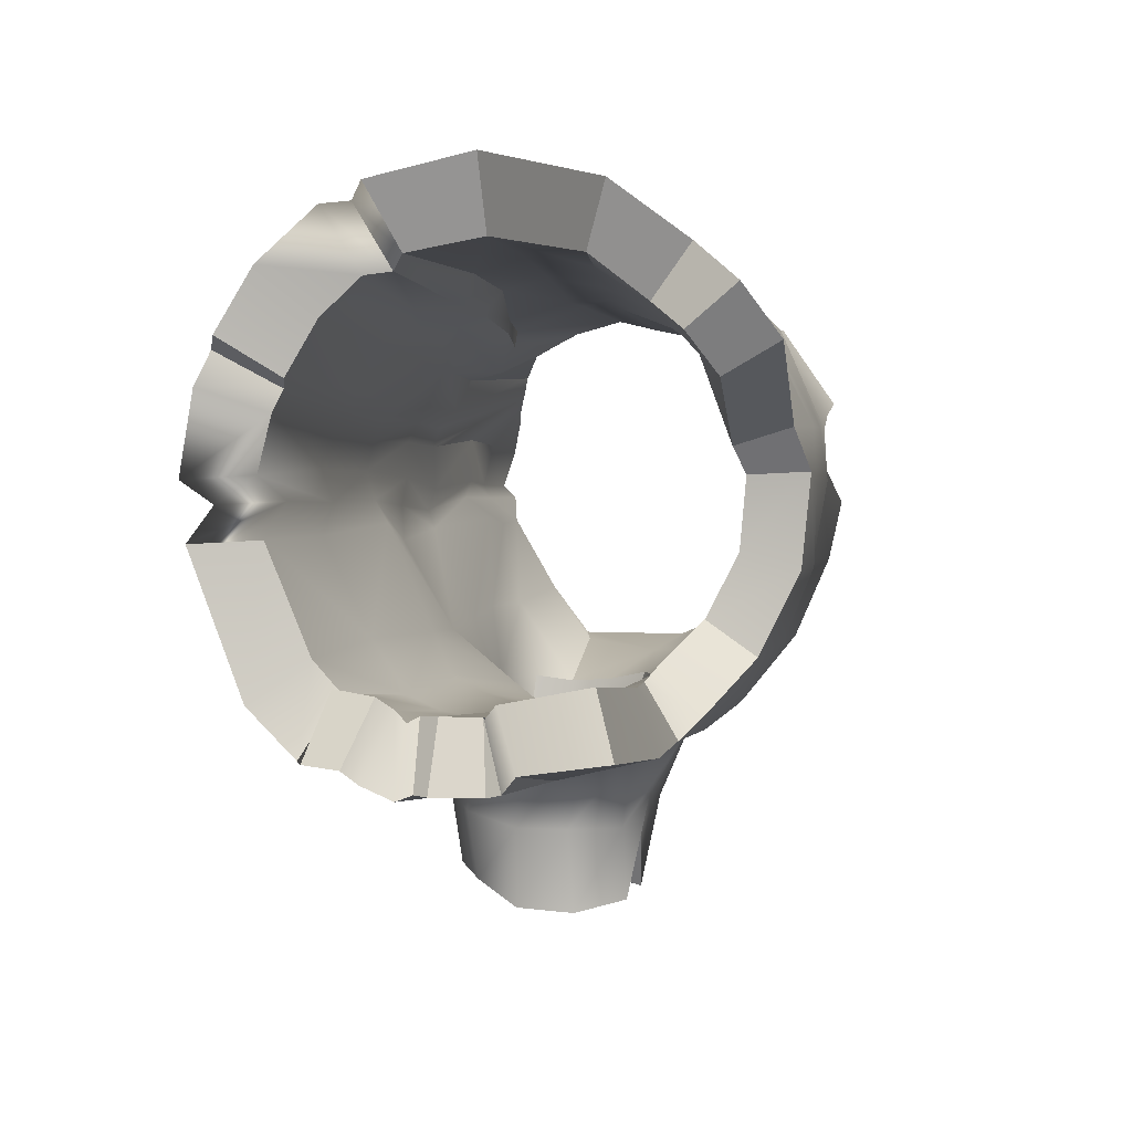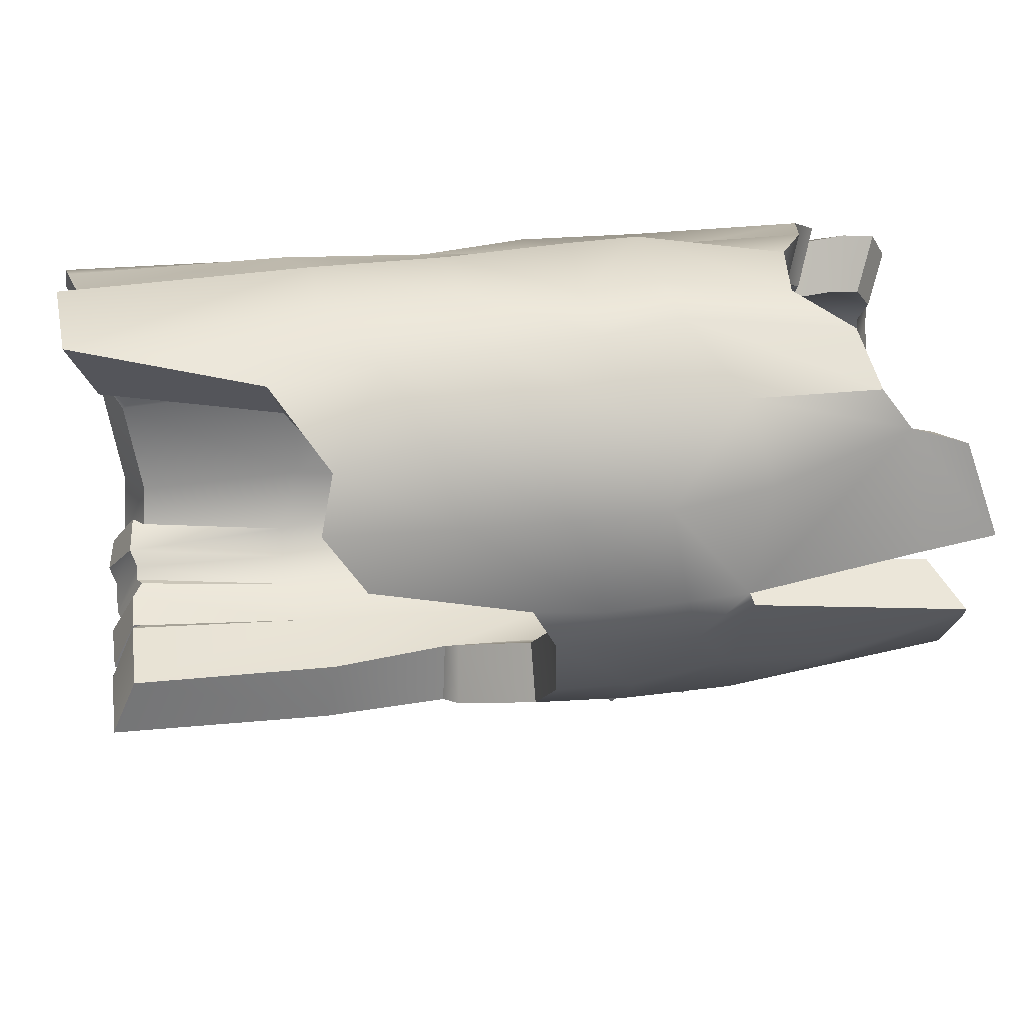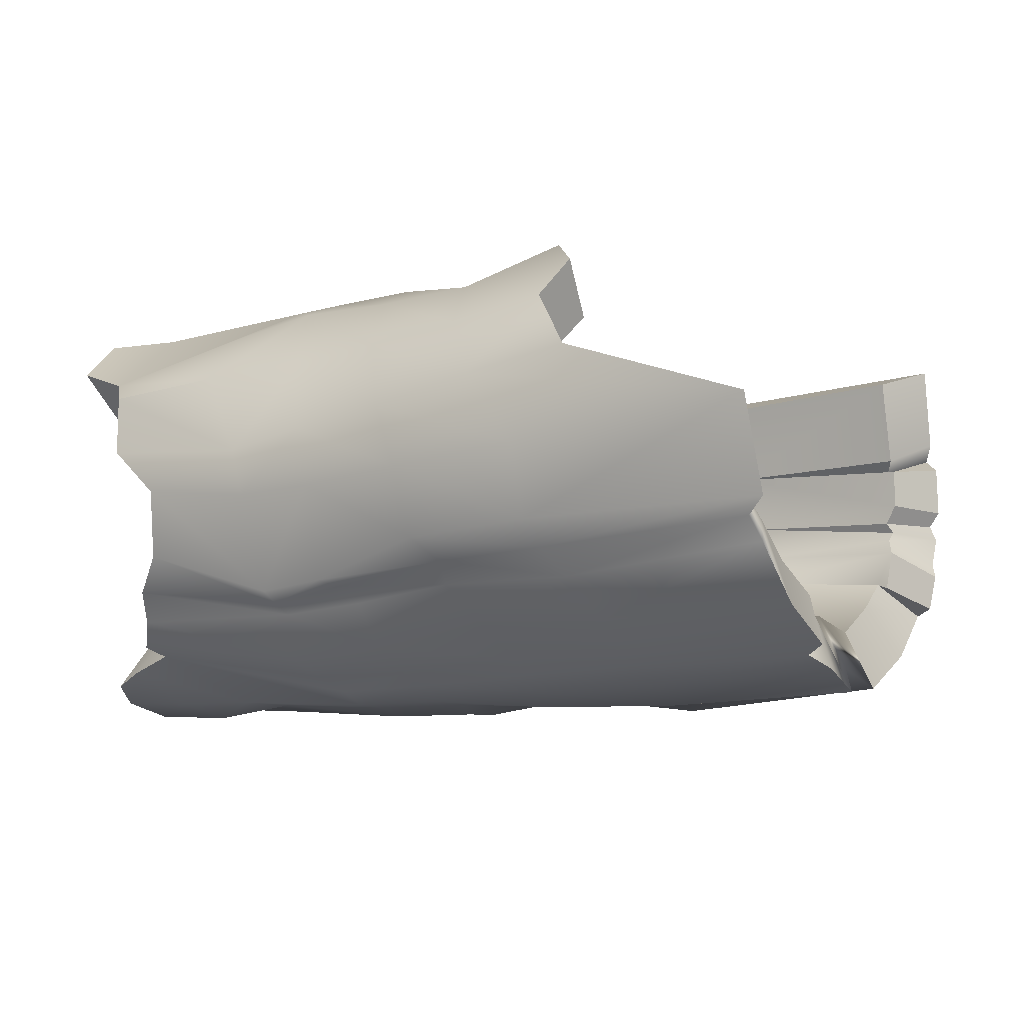
<metadata>
{"format":"obj","ext":"obj","renderer":"f3d","projection":"perspective","resolution":1024,"background":"white","views":[{"elev":3.3,"azim":102.6,"up":"+Z"},{"elev":53.2,"azim":172.4,"up":"+Z"},{"elev":-10.0,"azim":27.7,"up":"+Y"}]}
</metadata>
<code>
g default
v 0.9699 0.814 -0.2829
v 0.9704 0.6401 -0.3091
v 0.5428 0.6111 -0.3774
v 0.476 0.7999 -0.3376
v 0.948 0.6084 -0.3454
v 0.9711 0.5861 -0.3482
v 0.5843 0.4499 -0.3996
v 0.9726 0.481 -0.3498
v 0.9503 0.4492 -0.35
v 0.961 0.4183 -0.3616
v 0.582 0.3388 -0.3812
v 0.9577 0.353 -0.3353
v 0.5741 0.245 -0.3375
v 0.9715 0.3213 -0.3082
v 0.9576 0.2441 -0.3016
v 0.9279 0.2279 -0.2994
v 0.5067 0.1199 -0.1984
v 0.9135 0.1245 -0.2042
v 0.9377 0.02447 0.08588
v 0.497 -0.006664 0.06249
v 0.4834 0.01217 0.1337
v 0.8993 0.06466 0.1553
v 0.515 -0.005676 0.212
v 0.9268 0.00827 0.2008
v 0.9403 0.04258 0.367
v 0.5254 0.03255 0.3313
v 0.9132 0.06699 0.4328
v 0.508 0.06456 0.4024
v 0.953 0.08487 0.4575
v 0.4915 0.09066 0.4383
v 0.4578 0.2354 0.6399
v 0.9148 0.2692 0.6878
v 0.4066 0.2985 0.6603
v 0.8896 0.3223 0.6945
v 0.9326 0.3537 0.7271
v 0.3984 0.3501 0.7227
v 0.9156 0.5581 0.775
v 0.3923 0.5059 0.7711
v 0.5136 0.7034 0.7654
v 0.2753 0.6692 0.7518
v 0.1998 0.8116 0.6695
v 0.4011 0.8508 0.6521
v 0.3554 1.02 0.4626
v 0.01341 0.997 0.2949
v 0.4369 0.9473 0.5724
v 0.1488 0.9326 0.5269
v 0.2201 0.1739 -0.2082
v 0.227 0.2352 -0.3249
v 0.233 0.06007 0.06288
v 0.2328 0.02725 0.1269
v 0.2192 0.00161 0.2136
v 0.2365 0.02853 0.3067
v 0.2269 0.06026 0.3778
v 0.214 0.09663 0.4079
v 0.153 0.2412 0.6128
v 0.1505 0.2893 0.6379
v 0.1115 0.3359 0.6982
v 0.09341 0.4866 0.7425
v 0.03641 0.6306 0.7228
v -0.01736 0.7912 0.652
v -0.141 1.019 0.296
v -0.07516 0.9274 0.5048
v 0.2249 0.6199 -0.3999
v 0.1962 0.7887 -0.3398
v 0.2365 0.4567 -0.4131
v 0.2337 0.3332 -0.3784
v -0.1205 0.2805 -0.3658
v -0.04881 0.002033 0.1174
v -0.03891 0.01937 0.1947
v -0.05391 0.01938 0.2936
v -0.06526 0.04898 0.3678
v -0.06207 0.07695 0.4105
v -0.099 0.2214 0.5647
v -0.1427 0.2592 0.5877
v -0.1634 0.2696 0.6347
v -0.1596 0.4748 0.7001
v -0.1805 0.6053 0.7045
v -0.2365 0.7696 0.6277
v -0.2856 0.9272 0.5065
v -0.1245 0.6286 -0.4152
v -0.04535 0.8032 -0.3456
v -0.1268 0.5149 -0.4417
v -0.1062 0.3883 -0.4321
v -0.2873 0.7205 -0.3851
v -0.2412 0.8404 -0.3151
v -0.5675 0.6445 -0.3943
v -0.6752 0.7725 -0.347
v -0.6246 0.5219 -0.4142
v -0.7903 0.5887 -0.3777
v -0.6483 0.3744 -0.4141
v -0.8445 0.3569 -0.3505
v -0.5988 0.2339 -0.3822
v -0.7468 0.1356 -0.2106
v -0.09772 0.1297 -0.2319
v -0.3014 0.12 -0.2049
v -0.2479 0.1838 -0.3388
v -0.05751 0.008034 0.006729
v -0.317 1.012 0.2931
v -0.2886 0.02271 0.02541
v -0.2688 0.006149 0.09767
v -0.2717 0.02269 0.1642
v -0.2684 0.02187 0.2791
v -0.2686 0.04685 0.352
v -0.3069 0.07967 0.3947
v -0.3194 0.2139 0.5165
v -0.3213 0.2342 0.5663
v -0.3185 0.256 0.6191
v -0.3327 0.4666 0.6985
v -0.3583 0.572 0.6982
v -0.4659 0.7634 0.6438
v -0.5062 0.8903 0.5028
v -0.4511 1.005 0.289
v 0.1634 0.8335 -0.2944
v -0.00647 0.9212 -0.1864
v -0.5448 0.1026 -0.1884
v -0.4081 0.1588 -0.3475
v -0.441 0.7033 -0.3865
v -0.4589 0.8291 -0.3179
v -0.2123 0.9485 -0.1666
v -0.03828 1.007 -0.004425
v -0.21 1.013 -0.006409
v -0.03294 1.027 0.2018
v -0.1804 1.022 0.1722
v -0.3457 1.025 0.175
v -0.4687 0.9947 0.2257
v -0.4342 0.9849 -0.00206
v -0.6641 0.9933 -0.01363
v -0.4533 0.9429 -0.1762
v -0.6841 0.9089 -0.1878
v 0.9337 0.1549 0.582
v 0.4971 0.1501 0.5482
v 0.1859 0.1599 0.5099
v -0.08008 0.1254 0.5078
v -0.3377 0.1193 0.4836
v -0.541 0.09488 0.0368
v -0.5473 0.02796 0.1007
v -0.548 0.03852 0.1711
v -0.5791 0.03711 0.3044
v -0.735 0.1452 0.4282
v -0.6868 0.2116 0.5655
v -0.7451 0.1619 0.4904
v -0.6786 0.2775 0.5987
v -0.6251 0.3555 0.6308
v -0.6071 0.5034 0.671
v -0.7254 0.6102 0.6522
v -0.7544 0.7523 0.6151
v -0.8139 0.8061 0.5421
v -0.8235 0.9696 0.3209
v -0.9273 0.8492 0.5266
v -0.9852 0.9665 0.3494
v -0.9503 0.6316 -0.3463
v -0.9303 0.7542 -0.2946
v -0.9643 0.8789 -0.1839
v -0.9854 0.9243 -0.01721
v -0.9555 0.9906 0.1097
v -0.9613 0.321 -0.3392
v -0.9642 0.1848 -0.1884
v -0.7494 0.07786 0.0148
v -0.9524 0.06339 0.01956
v -0.7507 0.04188 0.08202
v -0.9485 0.06162 0.07919
v -0.7595 0.01655 0.1451
v -0.9534 0.02762 0.1324
v -0.7761 0.04236 0.2897
v -0.9667 0.05358 0.2607
v -0.9214 0.08591 0.3615
v -0.84 0.1124 0.403
v -0.2057 0.5931 -0.5883
v -0.3358 0.6292 -0.5359
v -0.4262 0.6376 -0.5452
v -0.5312 0.5745 -0.5566
v -0.5872 0.4872 -0.582
v -0.5979 0.3607 -0.5809
v -0.5665 0.2191 -0.5539
v -0.3499 0.1638 -0.5361
v -0.186 0.2448 -0.5587
v -0.4587 0.2004 -0.522
v -0.175 0.476 -0.5913
v -0.1523 0.3637 -0.5881
v -0.2577 0.5931 -0.7576
v -0.3524 0.6068 -0.6069
v -0.444 0.5894 -0.761
v -0.5257 0.5441 -0.7582
v -0.5777 0.4281 -0.7538
v -0.5893 0.3015 -0.7391
v -0.5073 0.1969 -0.7093
v -0.3858 0.1807 -0.7111
v -0.2132 0.2626 -0.7164
v -0.4295 0.1787 -0.6362
v -0.1656 0.4924 -0.775
v -0.1725 0.3605 -0.7694
v 0.9037 0.7671 -0.1567
v 0.9067 0.5882 -0.1927
v 0.5043 0.5857 -0.241
v 0.4415 0.7507 -0.2064
v 0.8875 0.5594 -0.2252
v 0.9076 0.5659 -0.2146
v 0.9065 0.4837 -0.2155
v 0.5441 0.461 -0.2597
v 0.8841 0.4431 -0.2189
v 0.8956 0.4221 -0.2303
v 0.8918 0.4 -0.2088
v 0.5424 0.386 -0.2484
v 0.9052 0.3668 -0.1834
v 0.5383 0.3227 -0.2206
v 0.8694 0.2927 -0.1827
v 0.8941 0.2827 -0.1723
v 0.8578 0.2329 -0.1226
v 0.4815 0.2312 -0.1191
v 0.8783 0.1511 0.09186
v 0.4724 0.129 0.08186
v 0.8409 0.1837 0.1609
v 0.4572 0.1459 0.1463
v 0.8689 0.1354 0.2087
v 0.4831 0.1303 0.2134
v 0.8857 0.17 0.3197
v 0.4951 0.1603 0.286
v 0.8627 0.1849 0.364
v 0.4812 0.1816 0.3342
v 0.9008 0.1989 0.3818
v 0.4676 0.2023 0.3623
v 0.8826 0.2578 0.4892
v 0.4727 0.2547 0.4595
v 0.8414 0.3846 0.5722
v 0.3867 0.3692 0.5415
v 0.4371 0.3097 0.5214
v 0.8664 0.3351 0.5641
v 0.8788 0.4125 0.6013
v 0.377 0.4118 0.5949
v 0.8639 0.5627 0.63
v 0.3732 0.516 0.6257
v 0.4886 0.6601 0.6263
v 0.2677 0.6301 0.6113
v 0.3867 0.7648 0.537
v 0.1982 0.7319 0.5501
v 0.4264 0.8376 0.4811
v 0.1512 0.8212 0.4419
v 0.3537 0.8966 0.3917
v 0.01994 0.8699 0.255
v 0.2059 0.2789 -0.1267
v 0.2123 0.3177 -0.2126
v 0.2189 0.1855 0.09773
v 0.2191 0.1588 0.1438
v 0.207 0.1368 0.2048
v 0.223 0.1568 0.265
v 0.2141 0.1763 0.3101
v 0.2016 0.2063 0.3331
v 0.1761 0.2626 0.4242
v 0.1447 0.3677 0.5269
v 0.1494 0.3184 0.4995
v 0.1089 0.4023 0.5754
v 0.09763 0.4995 0.6005
v 0.04541 0.6001 0.5843
v -0.006653 0.7161 0.5324
v -0.1342 0.885 0.2618
v -0.06784 0.8144 0.4237
v 0.2067 0.59 -0.2619
v 0.1811 0.7158 -0.2231
v 0.217 0.4652 -0.2717
v 0.2166 0.3805 -0.2457
v -0.03661 0.1524 0.1849
v -0.04935 0.1369 0.124
v -0.05099 0.1505 0.2613
v -0.06206 0.1681 0.3046
v -0.06105 0.1907 0.339
v -0.07504 0.2267 0.4166
v -0.1354 0.3536 0.4969
v -0.08768 0.2993 0.4555
v -0.1547 0.3517 0.5259
v -0.1437 0.4913 0.5625
v -0.1641 0.5794 0.5668
v -0.2182 0.6991 0.5085
v -0.2643 0.8162 0.4222
v -0.1419 0.5781 -0.286
v -0.04663 0.7232 -0.2273
v -0.1763 0.5048 -0.3168
v -0.1566 0.421 -0.3108
v -0.1478 0.3642 -0.2648
v -0.2285 0.751 -0.2042
v -0.2758 0.6422 -0.2681
v -0.4063 0.6258 -0.2707
v -0.4291 0.7422 -0.2056
v -0.73 0.5683 -0.2418
v -0.6271 0.7011 -0.225
v -0.5075 0.5858 -0.2725
v -0.5357 0.4987 -0.2936
v -0.549 0.405 -0.3007
v -0.7779 0.3975 -0.2216
v -0.6926 0.2435 -0.1304
v -0.5243 0.3236 -0.2881
v -0.2545 0.2933 -0.2611
v -0.1009 0.2383 -0.1477
v -0.2864 0.2366 -0.1367
v -0.06142 0.1381 0.04768
v -0.5079 0.2223 -0.1267
v -0.3807 0.2751 -0.2765
v -0.2932 0.8788 0.2593
v -0.2644 0.15 0.06686
v -0.248 0.1402 0.1069
v -0.2534 0.1548 0.1544
v -0.2509 0.1527 0.2492
v -0.2503 0.1657 0.2901
v -0.2849 0.196 0.3301
v -0.3141 0.2235 0.398
v -0.3036 0.3267 0.4719
v -0.2994 0.2957 0.4146
v -0.2988 0.3337 0.5069
v -0.309 0.485 0.5612
v -0.3335 0.5534 0.5603
v -0.4336 0.6955 0.5217
v -0.4699 0.7839 0.4178
v -0.01097 0.8079 -0.1089
v 0.1501 0.7349 -0.1965
v -0.2016 0.8296 -0.09415
v -0.1969 0.8797 0.02904
v -0.03955 0.8762 0.03175
v -0.03355 0.8913 0.1946
v -0.1698 0.8857 0.171
v -0.3202 0.8887 0.175
v -0.4158 0.8775 0.2511
v -0.4335 0.8618 0.2226
v -0.4046 0.8538 0.03044
v -0.6198 0.862 0.02304
v -0.4234 0.8244 -0.1027
v -0.6359 0.7964 -0.1093
v -0.5059 0.2135 0.08098
v -0.5143 0.1567 0.1289
v -0.5165 0.1693 0.1663
v -0.5451 0.1636 0.2625
v -0.6893 0.2543 0.3621
v -0.6518 0.2955 0.4606
v -0.7002 0.2611 0.4098
v -0.6392 0.3553 0.491
v -0.5824 0.4094 0.5104
v -0.564 0.5158 0.5375
v -0.6754 0.5891 0.5196
v -0.703 0.6864 0.4999
v -0.7699 0.7096 0.4518
v -0.7794 0.8521 0.2587
v -0.9425 0.8501 0.2834
v -0.888 0.7446 0.4427
v -0.8645 0.6851 -0.1804
v -0.8827 0.6062 -0.2149
v -0.8972 0.772 -0.1053
v -0.9201 0.8007 0.02101
v -0.8955 0.8577 0.1263
v -0.8963 0.3677 -0.2158
v -0.9015 0.2821 -0.1058
v -0.7062 0.1989 0.05936
v -0.8944 0.1862 0.06131
v -0.71 0.1659 0.1214
v -0.8928 0.1832 0.1183
v -0.716 0.1491 0.1533
v -0.8947 0.1536 0.1467
v -0.7309 0.1673 0.2471
v -0.9069 0.1776 0.2247
v -0.7904 0.2231 0.335
v -0.8648 0.2034 0.3049
v -0.2631 0.5282 -0.552
v -0.3467 0.5426 -0.5013
v -0.4087 0.5526 -0.5094
v -0.4718 0.5081 -0.5269
v -0.5021 0.4549 -0.5589
v -0.5068 0.3715 -0.5611
v -0.5095 0.2922 -0.5391
v -0.3543 0.2567 -0.5239
v -0.2536 0.308 -0.5424
v -0.4395 0.292 -0.5145
v -0.2611 0.451 -0.5634
v -0.2436 0.3717 -0.5676
v -0.3009 0.5239 -0.7341
v -0.3632 0.5169 -0.583
v -0.4267 0.5061 -0.7335
v -0.4675 0.4757 -0.7368
v -0.4961 0.3944 -0.7368
v -0.5003 0.3134 -0.7224
v -0.4757 0.2589 -0.6981
v -0.3752 0.2577 -0.695
v -0.2759 0.3218 -0.7015
v -0.4106 0.2592 -0.6261
v -0.2485 0.4577 -0.7531
v -0.2606 0.3665 -0.7559
g Stump_1
f 192 195 194 193
f 194 196 193
f 194 197 196
f 198 197 194 199
f 200 198 199
f 199 201 200
f 202 201 199 203
f 204 202 203 205
f 206 207 204 205
f 208 206 205 209
f 209 211 210 208
f 212 210 211 213
f 214 212 213 215
f 215 217 216 214
f 217 219 218 216
f 219 221 220 218
f 222 220 221 223
f 224 227 226 225
f 225 229 228 224
f 229 231 230 228
f 230 231 233 232
f 234 232 233 235
f 234 235 237 236
f 237 239 238 236
f 205 241 240 209
f 209 240 242 211
f 211 242 243 213
f 213 243 244 215
f 215 244 245 217
f 217 245 246 219
f 219 246 247 221
f 221 247 248 223
f 226 250 249 225
f 225 249 251 229
f 229 251 252 231
f 231 252 253 233
f 233 253 254 235
f 237 256 255 239
f 235 254 256 237
f 195 258 257 194
f 194 257 259 199
f 199 259 260 203
f 203 260 241 205
f 243 262 261 244
f 244 261 263 245
f 245 263 264 246
f 246 264 265 247
f 247 265 266 248
f 250 268 267 249
f 249 267 269 251
f 251 269 270 252
f 252 270 271 253
f 253 271 272 254
f 254 272 273 256
f 258 275 274 257
f 257 274 276 259
f 259 276 277 260
f 260 277 278 241
f 279 280 274 275
f 280 279 282 281
f 283 286 285 284
f 283 288 287 286
f 289 290 287 288
f 291 293 292 278
f 240 241 278 292
f 294 262 243 242
f 242 240 292 294
f 293 291 296 295
f 297 255 256 273
f 298 294 292 293
f 262 294 298 299
f 261 262 299 300
f 263 261 300 301
f 264 263 301 302
f 265 264 302 303
f 266 265 303 304
f 267 268 306 305
f 269 267 305 307
f 307 308 270 269
f 271 270 308 309
f 272 271 309 310
f 310 311 273 272
f 312 275 258 313
f 296 290 289 295
f 282 284 285 281
f 312 314 279 275
f 315 314 312 316
f 255 318 317 239
f 317 318 315 316
f 318 255 297 319
f 320 321 319 297
f 318 319 322 315
f 322 319 321 323
f 314 315 322 324
f 279 314 324 282
f 324 322 323 325
f 282 324 325 284
f 227 222 223 226
f 248 250 226 223
f 266 268 250 248
f 306 268 266 304
f 293 295 326 298
f 298 326 327 299
f 299 327 328 300
f 300 328 329 301
f 301 329 330 302
f 302 330 303
f 304 332 331 306
f 306 331 333 305
f 305 333 334 307
f 307 334 335 308
f 308 335 336 309
f 309 336 337 310
f 310 337 338 311
f 303 330 332 304
f 273 311 320 297
f 338 339 320 311
f 340 339 338 341
f 342 343 283 284
f 344 342 284 325
f 325 323 345 344
f 323 321 346 345
f 283 343 347 288
f 348 289 288 347
f 289 348 350 349
f 349 326 295 289
f 350 352 351 349
f 349 351 327 326
f 352 354 353 351
f 351 353 328 327
f 354 356 355 353
f 353 355 329 328
f 357 355 356 358
f 357 330 329 355
f 280 360 359 274
f 281 361 360 280
f 286 363 362 285
f 287 364 363 286
f 290 365 364 287
f 278 367 366 291
f 296 368 365 290
f 291 366 368 296
f 285 362 361 281
f 274 359 369 276
f 276 369 370 277
f 277 370 367 278
f 360 372 371 359
f 361 373 372 360
f 363 375 374 362
f 364 376 375 363
f 365 377 376 364
f 367 379 378 366
f 368 380 377 365
f 366 378 380 368
f 362 374 373 361
f 359 371 381 369
f 369 381 382 370
f 370 382 379 367
f 1 2 3 4
f 3 2 5
f 3 5 6
f 8 7 3 6
f 9 7 8
f 7 9 10
f 12 11 7 10
f 14 13 11 12
f 16 13 14 15
f 18 17 13 16
f 17 18 19 20
f 22 21 20 19
f 24 23 21 22
f 23 24 25 26
f 26 25 27 28
f 28 27 29 30
f 130 131 30 29
f 34 33 31 32
f 33 34 35 36
f 36 35 37 38
f 37 39 40 38
f 42 41 40 39
f 42 45 46 41
f 46 45 43 44
f 13 17 47 48
f 17 20 49 47
f 20 21 50 49
f 21 23 51 50
f 23 26 52 51
f 26 28 53 52
f 28 30 54 53
f 30 131 132 54
f 31 33 56 55
f 33 36 57 56
f 36 38 58 57
f 38 40 59 58
f 40 41 60 59
f 46 44 61 62
f 41 46 62 60
f 4 3 63 64
f 3 7 65 63
f 7 11 66 65
f 11 13 48 66
f 50 51 69 68
f 51 52 70 69
f 52 53 71 70
f 53 54 72 71
f 54 132 133 72
f 55 56 74 73
f 56 57 75 74
f 57 58 76 75
f 58 59 77 76
f 59 60 78 77
f 60 62 79 78
f 64 63 80 81
f 63 65 82 80
f 65 66 83 82
f 66 48 67 83
f 85 81 80 84
f 84 117 118 85
f 89 87 86 88
f 89 88 90 91
f 93 91 90 92
f 96 67 94 95
f 47 94 67 48
f 97 49 50 68
f 49 97 94 47
f 95 115 116 96
f 98 79 62 61
f 99 95 94 97
f 68 100 99 97
f 69 101 100 68
f 70 102 101 69
f 71 103 102 70
f 72 104 103 71
f 133 134 104 72
f 74 106 105 73
f 75 107 106 74
f 107 75 76 108
f 77 109 108 76
f 78 110 109 77
f 110 78 79 111
f 114 113 64 81
f 116 115 93 92
f 118 117 86 87
f 114 81 85 119
f 121 120 114 119
f 61 44 122 123
f 122 120 121 123
f 123 124 98 61
f 112 98 124 125
f 123 121 126 124
f 126 127 125 124
f 119 128 126 121
f 85 118 128 119
f 128 129 127 126
f 118 87 129 128
f 32 31 131 130
f 132 131 31 55
f 133 132 55 73
f 105 134 133 73
f 95 99 135 115
f 99 100 136 135
f 100 101 137 136
f 101 102 138 137
f 102 103 139 138
f 103 104 139
f 134 105 140 141
f 105 106 142 140
f 106 107 143 142
f 107 108 144 143
f 108 109 145 144
f 109 110 146 145
f 110 111 147 146
f 104 134 141 139
f 79 98 112 111
f 147 111 112 148
f 150 149 147 148
f 152 87 89 151
f 153 129 87 152
f 129 153 154 127
f 127 154 155 125
f 89 91 156 151
f 157 156 91 93
f 93 158 159 157
f 158 93 115 135
f 159 158 160 161
f 158 135 136 160
f 161 160 162 163
f 160 136 137 162
f 163 162 164 165
f 162 137 138 164
f 167 166 165 164
f 167 164 138 139
f 84 80 168 169
f 117 84 169 170
f 88 86 171 172
f 90 88 172 173
f 92 90 173 174
f 67 96 175 176
f 116 92 174 177
f 96 116 177 175
f 86 117 170 171
f 80 82 178 168
f 82 83 179 178
f 83 67 176 179
f 169 168 180 181
f 170 169 181 182
f 172 171 183 184
f 173 172 184 185
f 174 173 185 186
f 176 175 187 188
f 177 174 186 189
f 175 177 189 187
f 171 170 182 183
f 168 178 190 180
f 178 179 191 190
f 179 176 188 191
f 1 192 193 2
f 4 195 192 1
f 2 193 196 5
f 5 196 197 6
f 6 197 198 8
f 8 198 200 9
f 9 200 201 10
f 10 201 202 12
f 12 202 204 14
f 14 204 207 15
f 15 207 206 16
f 16 206 208 18
f 18 208 210 19
f 19 210 212 22
f 22 212 214 24
f 24 214 216 25
f 25 216 218 27
f 27 218 220 29
f 29 220 222 130
f 32 227 224 34
f 34 224 228 35
f 35 228 230 37
f 37 230 232 39
f 39 232 234 42
f 42 234 236 45
f 45 236 238 43
f 43 238 239 44
f 64 258 195 4
f 114 312 313 113
f 113 313 258 64
f 120 316 312 114
f 44 239 317 122
f 122 317 316 120
f 125 321 320 112
f 130 222 227 32
f 140 331 332 141
f 142 333 331 140
f 143 334 333 142
f 144 335 334 143
f 145 336 335 144
f 146 337 336 145
f 147 338 337 146
f 141 332 330 139
f 112 320 339 148
f 150 340 341 149
f 149 341 338 147
f 148 339 340 150
f 151 343 342 152
f 152 342 344 153
f 153 344 345 154
f 154 345 346 155
f 155 346 321 125
f 156 347 343 151
f 157 348 347 156
f 159 350 348 157
f 161 352 350 159
f 163 354 352 161
f 165 356 354 163
f 167 357 358 166
f 166 358 356 165
f 139 330 357 167
f 180 371 372 181
f 181 372 373 182
f 183 374 375 184
f 184 375 376 185
f 185 376 377 186
f 187 378 379 188
f 186 377 380 189
f 189 380 378 187
f 182 373 374 183
f 190 381 371 180
f 191 382 381 190
f 188 379 382 191

</code>
